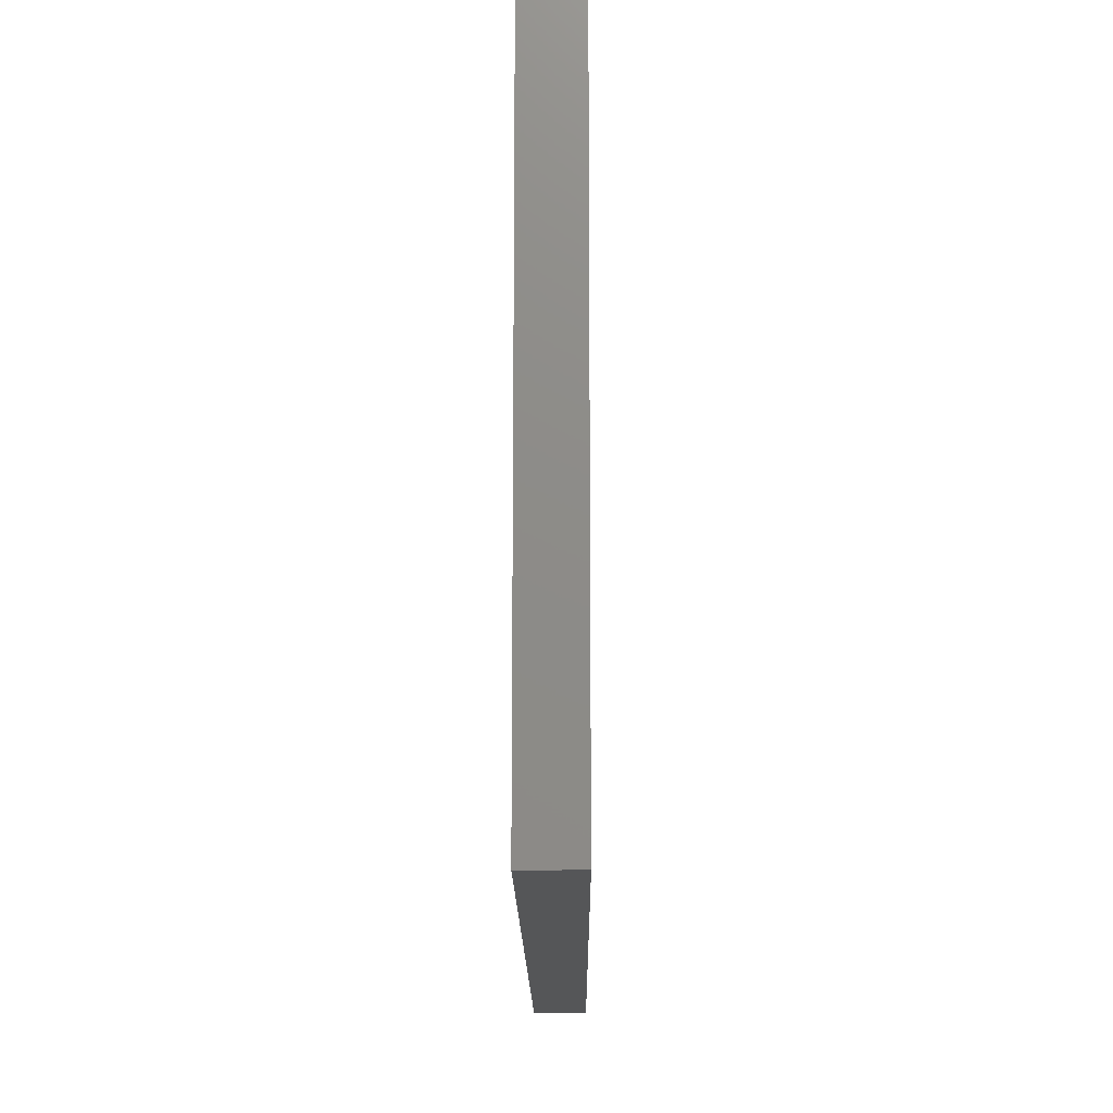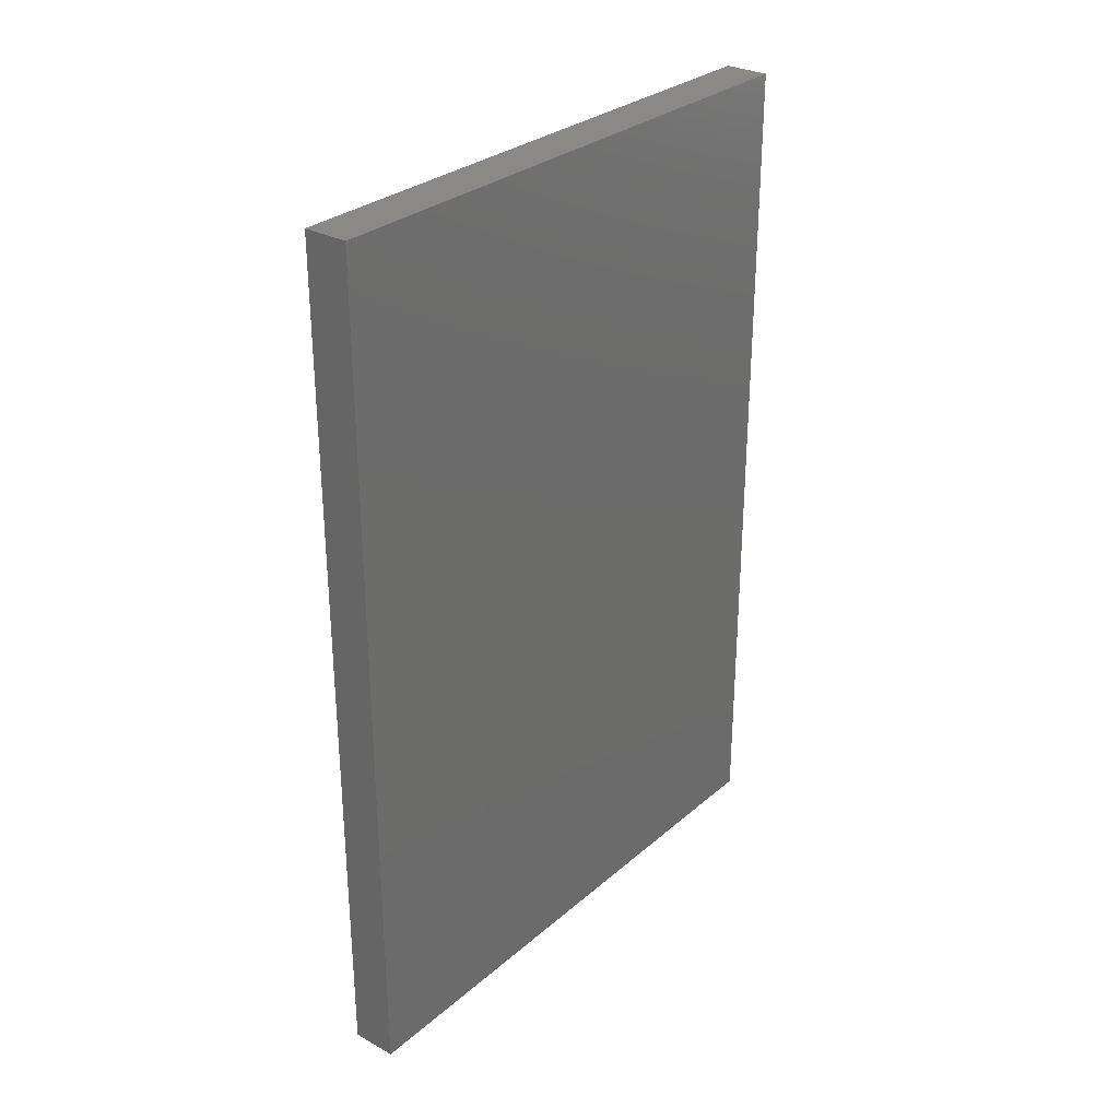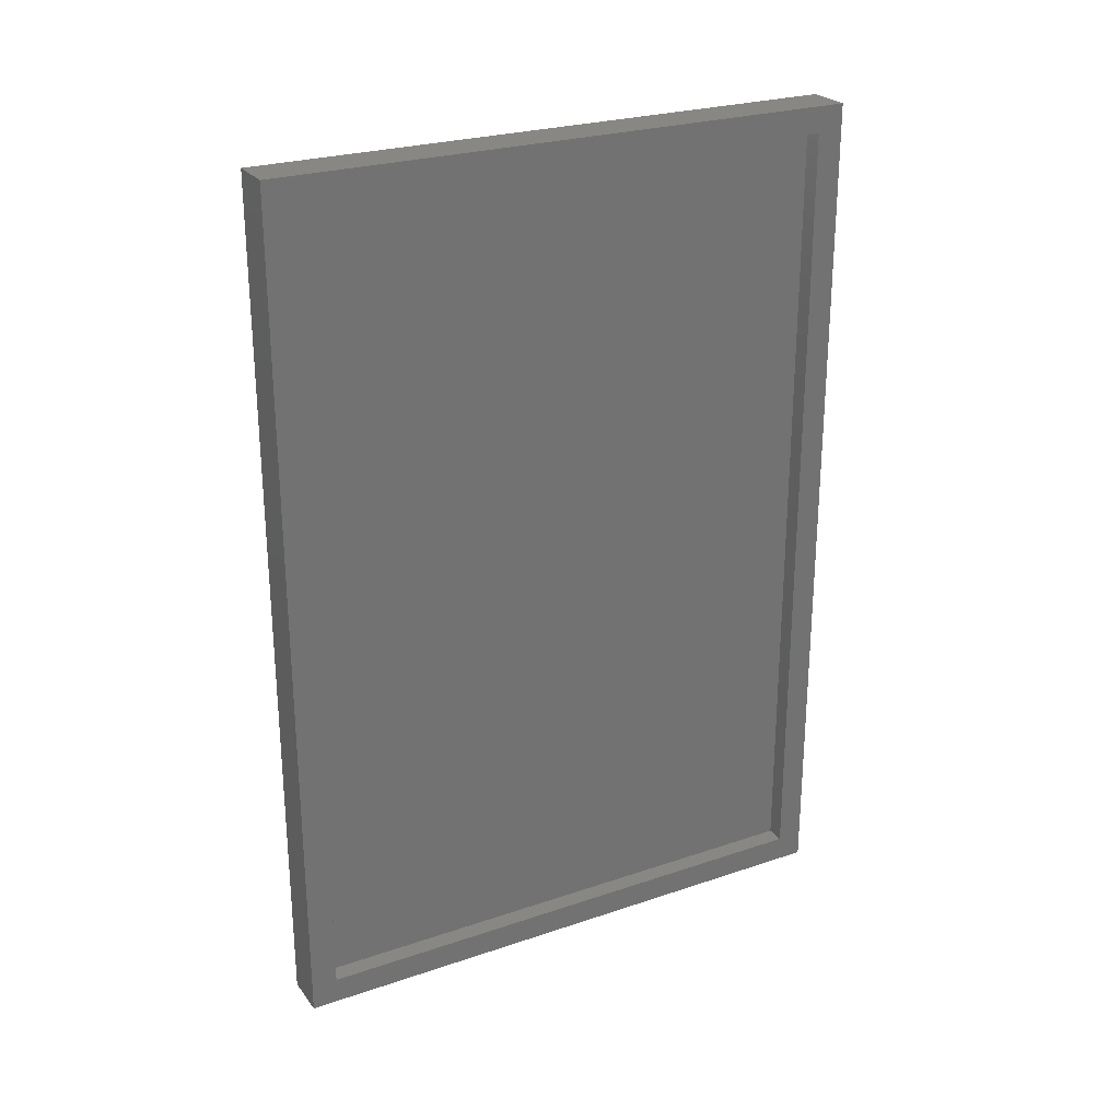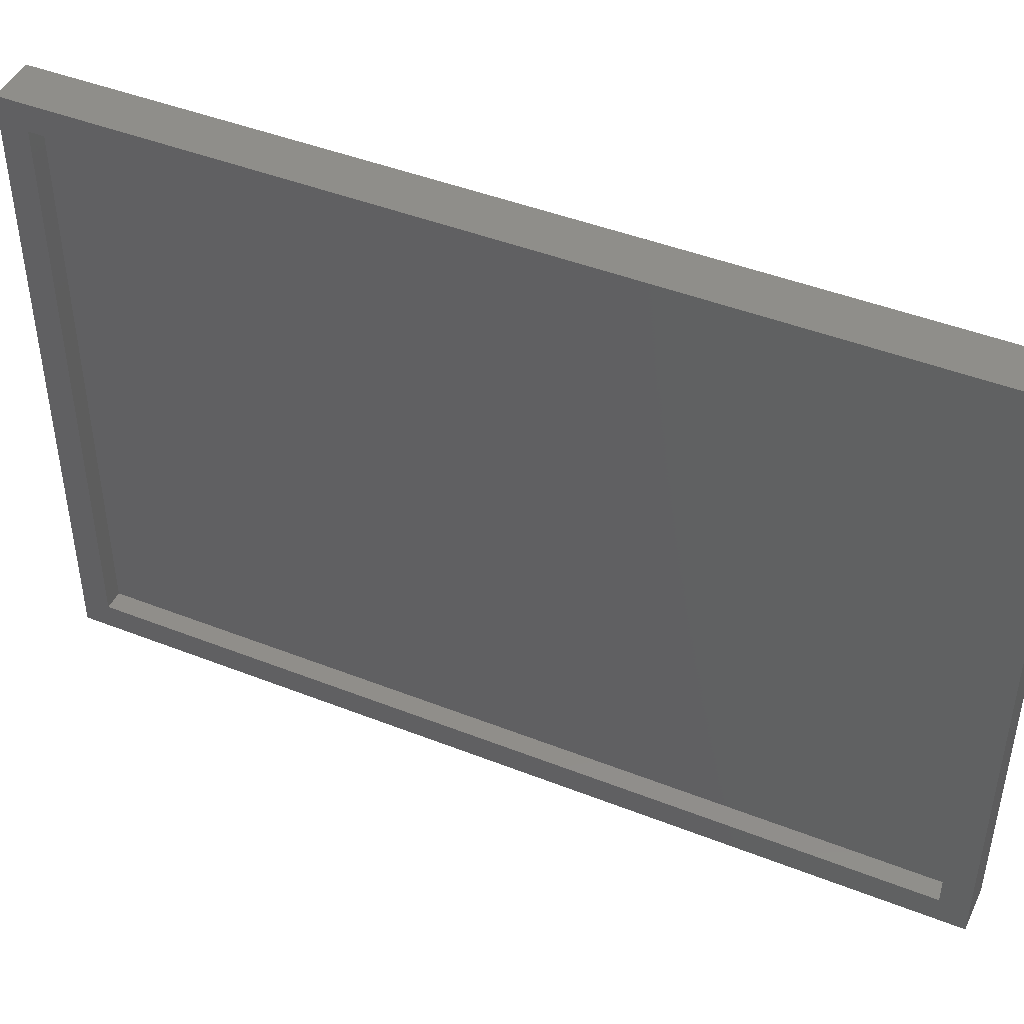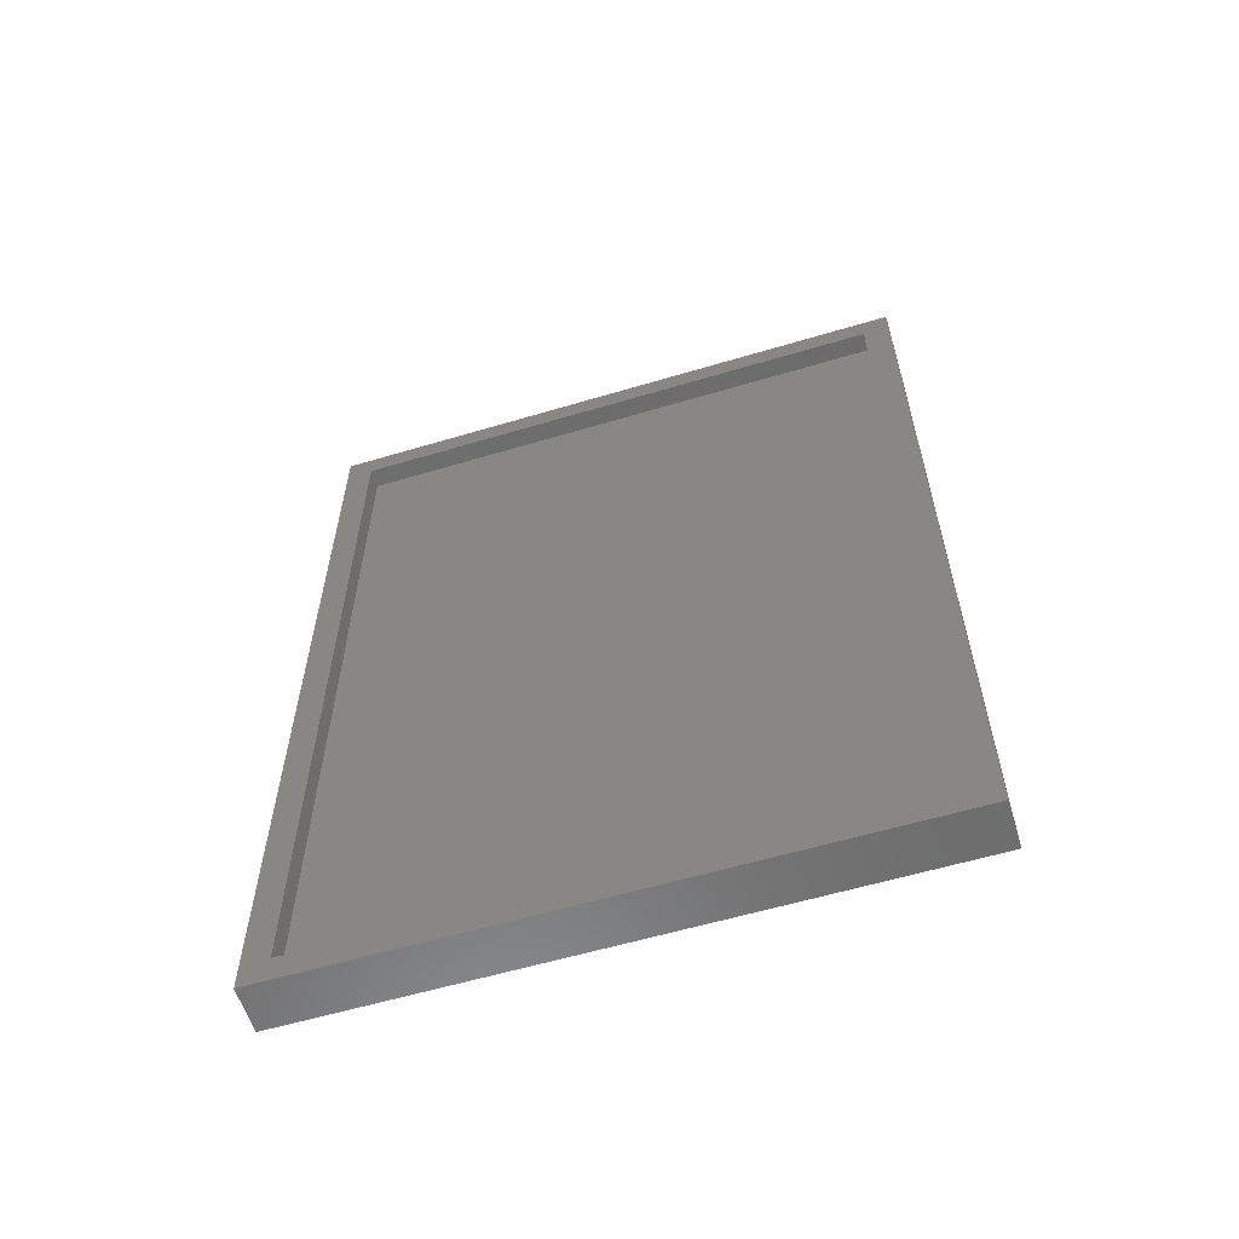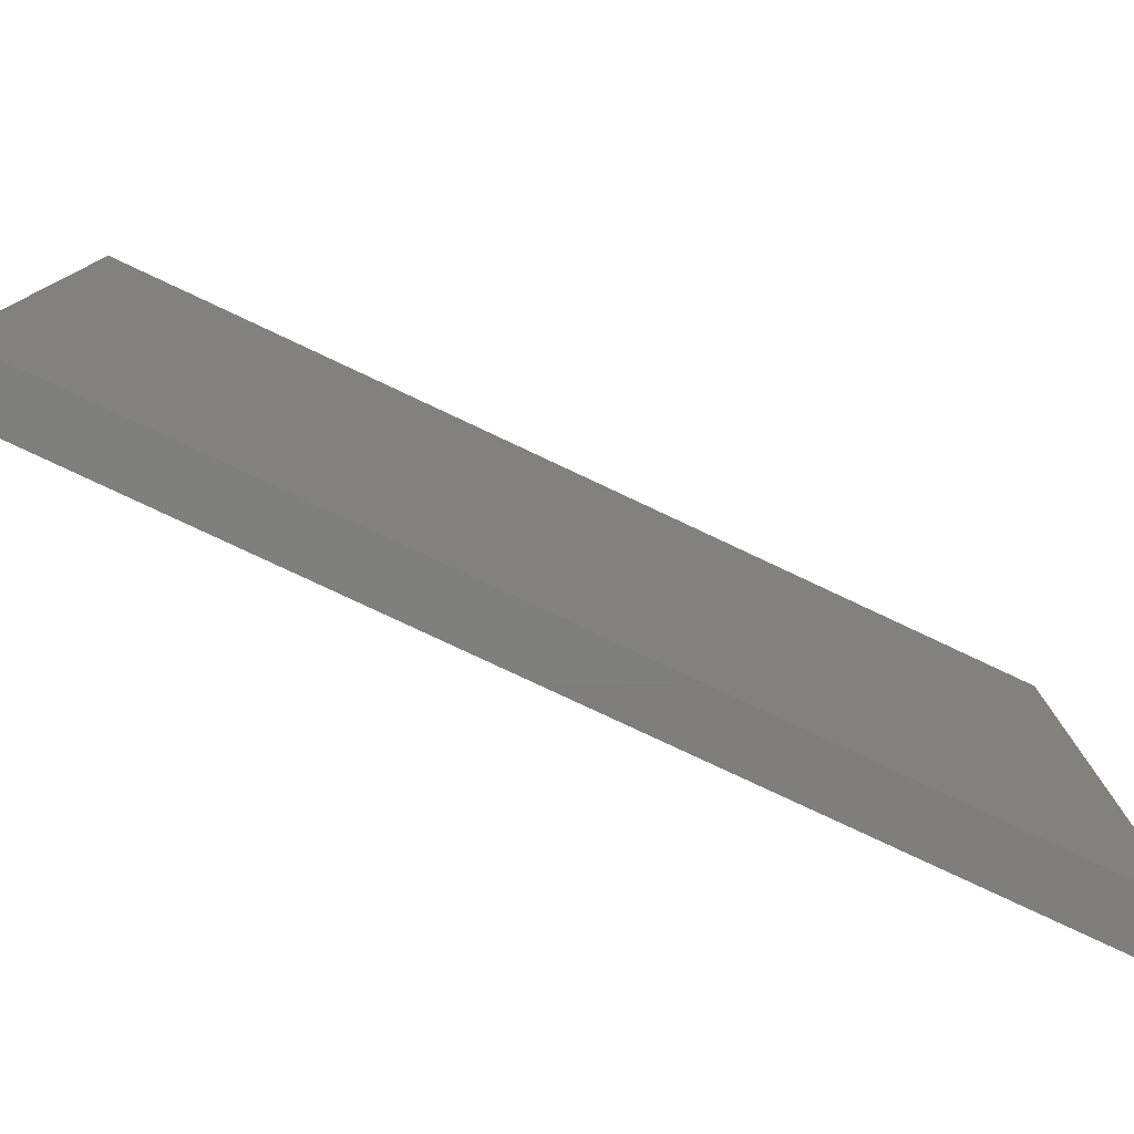
<metadata>
{"format":"stl","ext":"stl","renderer":"f3d","projection":"perspective","resolution":1024,"background":"white","views":[{"elev":-14.9,"azim":0.4,"up":"+Z"},{"elev":29.6,"azim":38.8,"up":"+Y"},{"elev":25.5,"azim":-118.5,"up":"+Y"},{"elev":45.0,"azim":-65.5,"up":"+Z"},{"elev":-58.8,"azim":-72.9,"up":"+Y"},{"elev":-78.8,"azim":64.8,"up":"+Z"}]}
</metadata>
<code>
# stl→obj: 16 verts, 28 faces
v 3.469e-17 0.7578 0.5234
v 3.062e-17 0.01562 0.5
v 3.469e-17 -0.007812 0.5234
v 9.568e-19 0.01562 0.01562
v -4.784e-19 -0.007812 -0.007812
v 3.062e-17 0.7344 0.5
v -4.784e-19 0.7578 -0.007812
v 9.568e-19 0.7344 0.01562
v 0.01694 0.01562 0.01562
v 0.01694 0.7344 0.01562
v 0.01694 0.01562 0.5
v 0.01694 0.7344 0.5
v 0.04038 -0.007812 -0.007812
v 0.04038 0.7578 -0.007812
v 0.04038 -0.007812 0.5234
v 0.04038 0.7578 0.5234
f 1 2 3
f 3 2 4
f 3 4 5
f 2 1 6
f 6 1 7
f 6 7 8
f 8 7 5
f 8 5 4
f 4 9 8
f 8 9 10
f 11 2 12
f 12 2 6
f 4 2 9
f 9 2 11
f 8 10 6
f 6 10 12
f 5 7 13
f 13 7 14
f 13 14 15
f 15 14 16
f 15 16 3
f 3 16 1
f 5 13 3
f 3 13 15
f 7 1 14
f 14 1 16
f 9 11 10
f 10 11 12

</code>
